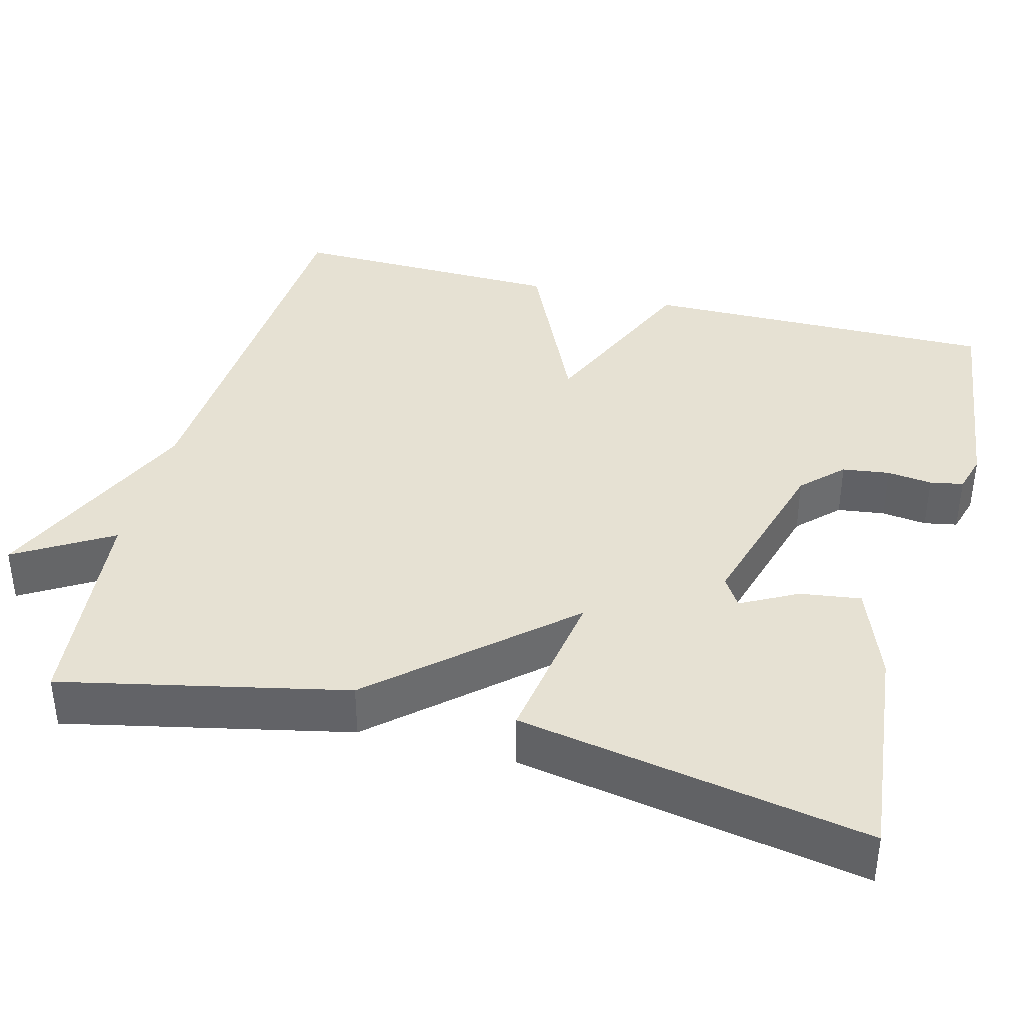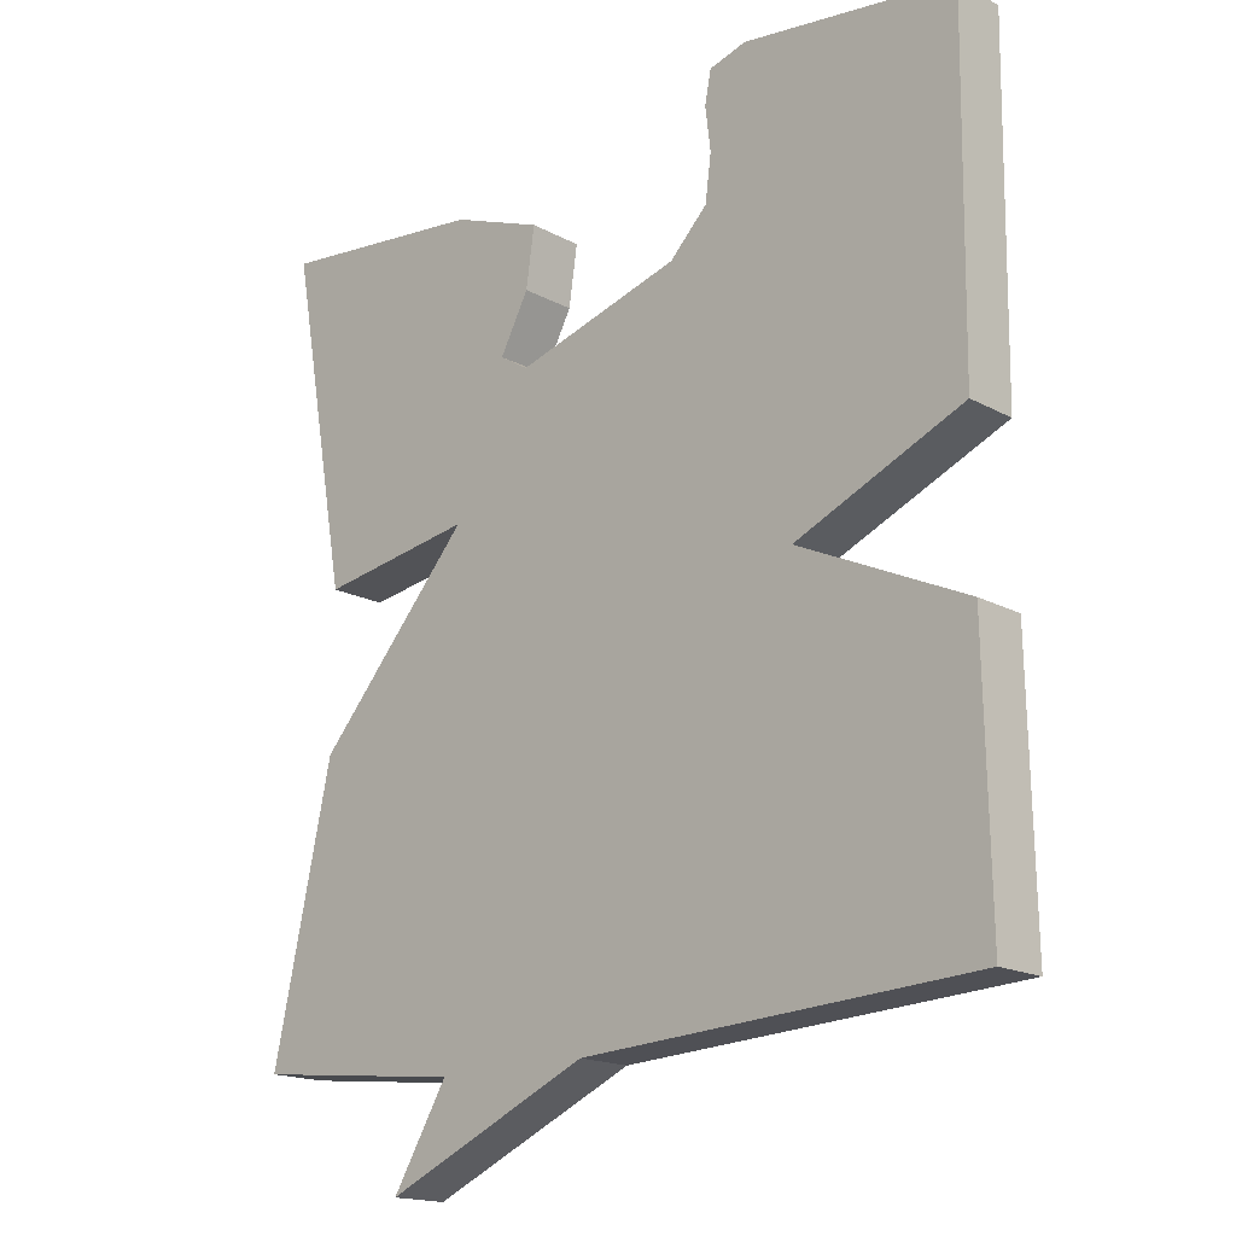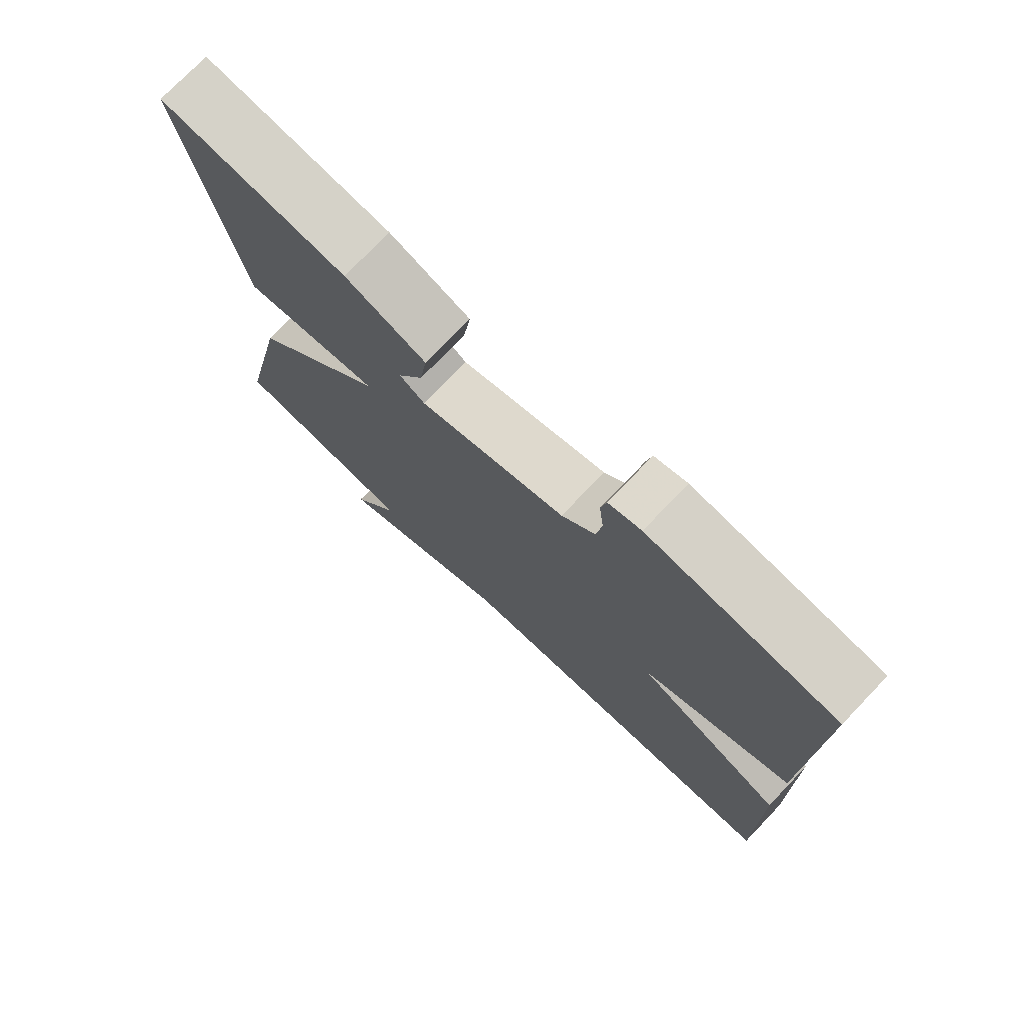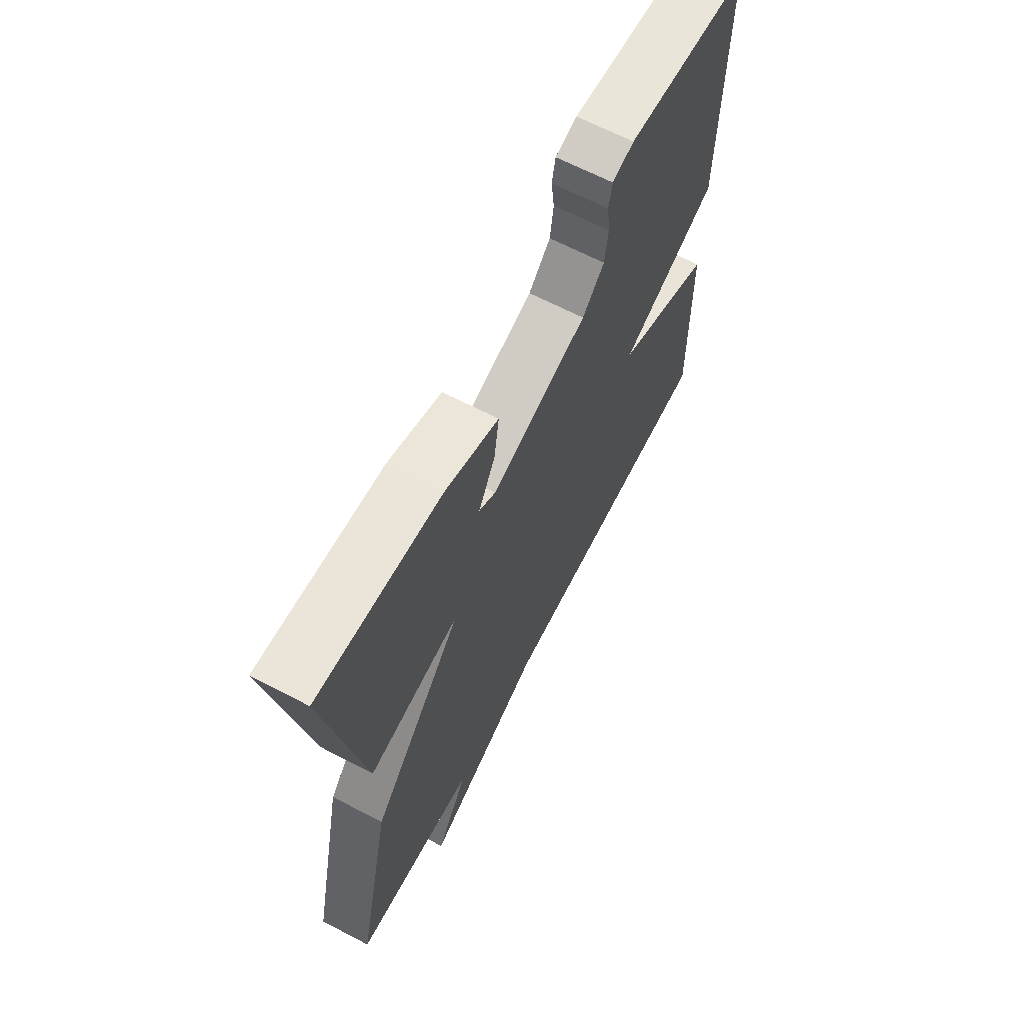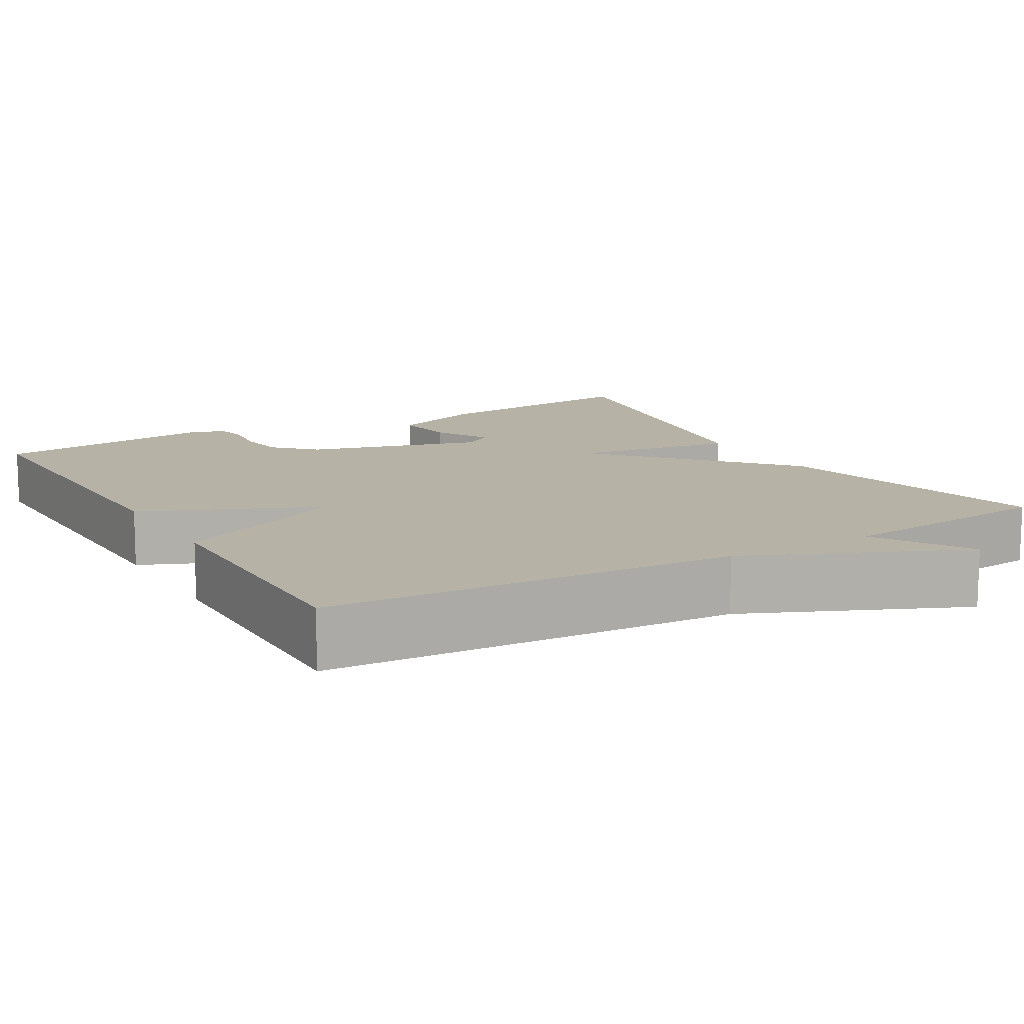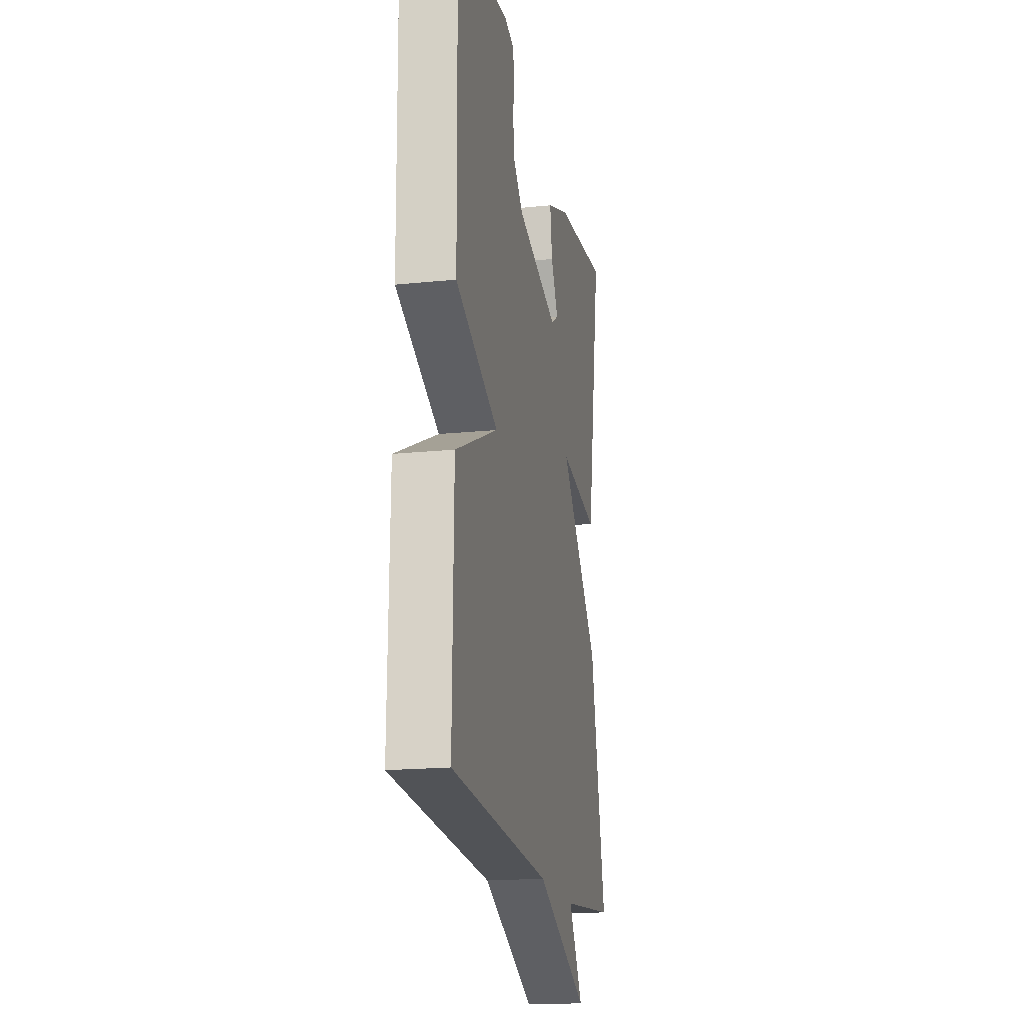
<metadata>
{"format":"obj","ext":"obj","renderer":"f3d","projection":"perspective","resolution":1024,"background":"white","views":[{"elev":38.7,"azim":-75.2,"up":"+Y"},{"elev":-17.3,"azim":43.1,"up":"+Z"},{"elev":75.2,"azim":43.8,"up":"+Z"},{"elev":66.0,"azim":-62.4,"up":"+Z"},{"elev":12.4,"azim":149.7,"up":"+Y"},{"elev":-18.4,"azim":101.2,"up":"+Z"}]}
</metadata>
<code>
v 0.5 0.07 -0.5
v -0.02 0.07 -0.53
v -0.293 0.07 -0.651
v -0.22 0.07 -0.53
v -0.5 0.07 -0.5
v -0.421 0.07 -0.141
v -0.214 0.07 0.091
v -0.421 0.07 0.059
v -0.5 0.07 0.5
v -0.219 0.07 0.469
v -0.098 0.07 0.423
v -0.109 0.07 0.346
v -0.147 0.07 0.275
v -0.109 0.07 0.251
v 0.111 0.07 0.313
v 0.161 0.07 0.363
v 0.169 0.07 0.423
v 0.162 0.07 0.48
v 0.17 0.07 0.522
v 0.219 0.07 0.536
v 0.5 0.07 0.5
v 0.494 0.07 0.05
v 0.271 0.07 -0.046
v 0.494 0.07 -0.15
v 0.5 0 -0.5
v -0.02 0 -0.53
v -0.293 0 -0.651
v -0.22 0 -0.53
v -0.5 0 -0.5
v -0.421 0 -0.141
v -0.214 0 0.091
v -0.421 0 0.059
v -0.5 0 0.5
v -0.219 0 0.469
v -0.098 0 0.423
v -0.109 0 0.346
v -0.147 0 0.275
v -0.109 0 0.251
v 0.111 0 0.313
v 0.161 0 0.363
v 0.169 0 0.423
v 0.162 0 0.48
v 0.17 0 0.522
v 0.219 0 0.536
v 0.5 0 0.5
v 0.494 0 0.05
v 0.271 0 -0.046
v 0.494 0 -0.15
f 23 24 1 2
f 21 22 23
f 20 21 23
f 19 20 23
f 18 19 23
f 17 18 23
f 16 17 23
f 15 16 23 2
f 14 15 2
f 13 14 2
f 11 12 13
f 10 11 13
f 9 10 13
f 8 9 13
f 7 8 13
f 7 13 2
f 6 7 2
f 5 6 2
f 4 5 2
f 2 3 4
f 26 25 48 47
f 47 46 45
f 47 45 44
f 47 44 43
f 47 43 42
f 47 42 41
f 47 41 40
f 26 47 40 39
f 26 39 38
f 26 38 37
f 37 36 35
f 37 35 34
f 37 34 33
f 37 33 32
f 37 32 31
f 26 37 31
f 26 31 30
f 26 30 29
f 26 29 28
f 28 27 26
f 1 25 26 2
f 2 26 27 3
f 3 27 28 4
f 4 28 29 5
f 5 29 30 6
f 6 30 31 7
f 7 31 32 8
f 8 32 33 9
f 9 33 34 10
f 10 34 35 11
f 11 35 36 12
f 12 36 37 13
f 13 37 38 14
f 14 38 39 15
f 15 39 40 16
f 16 40 41 17
f 17 41 42 18
f 18 42 43 19
f 19 43 44 20
f 20 44 45 21
f 21 45 46 22
f 22 46 47 23
f 23 47 48 24
f 24 48 25 1

</code>
